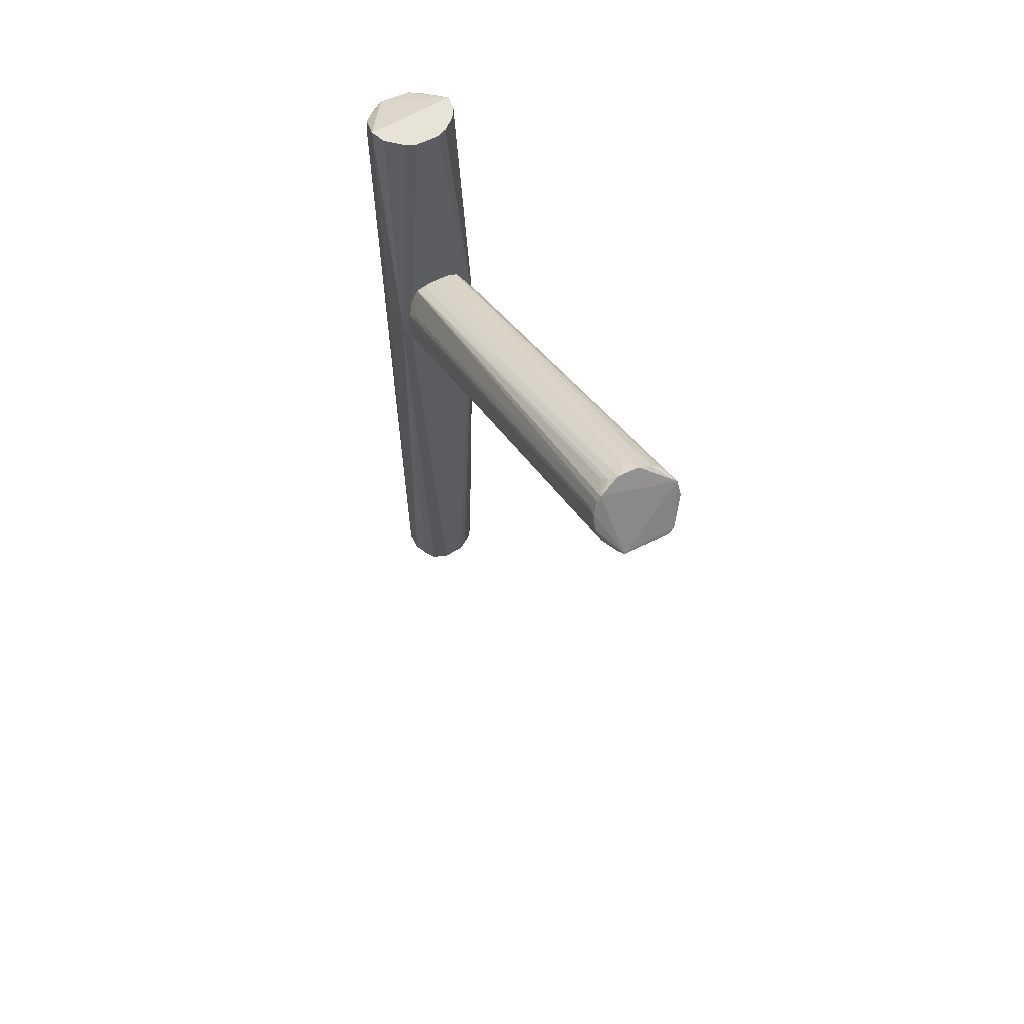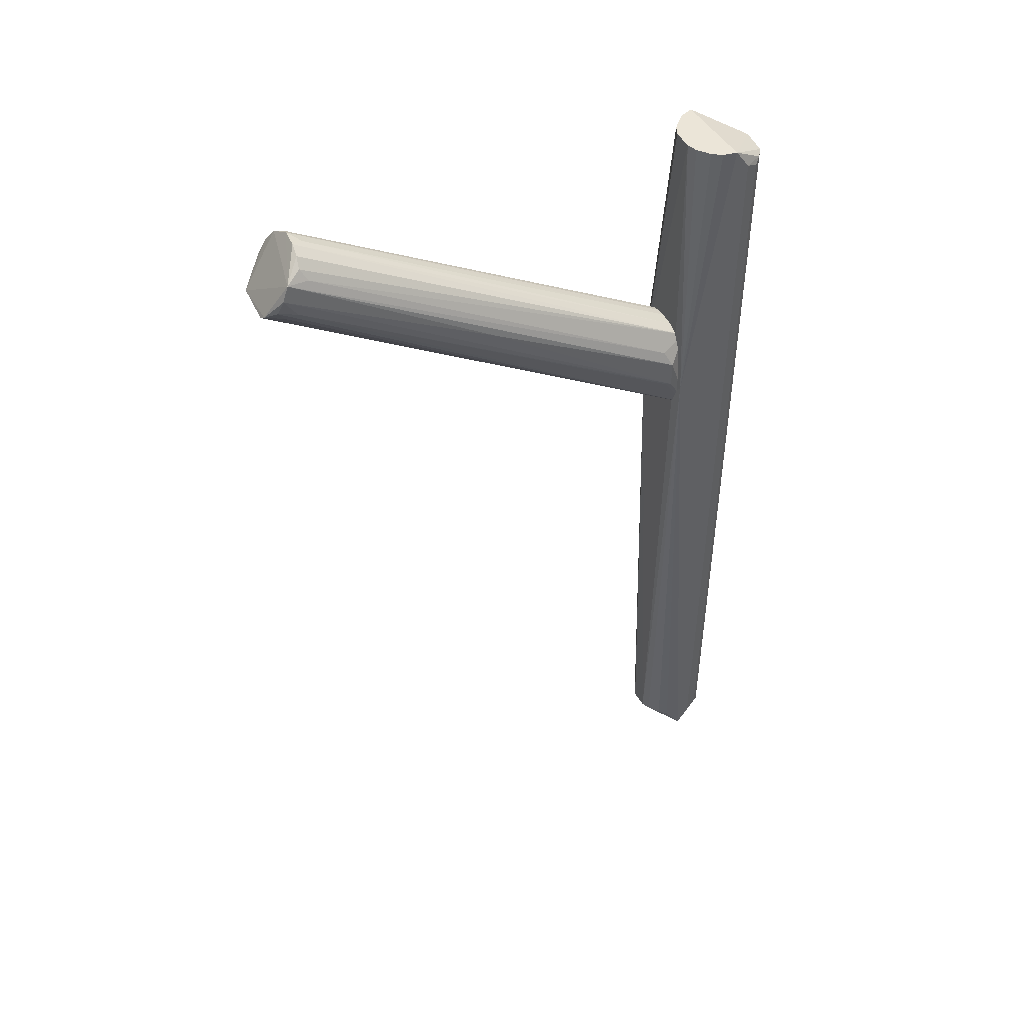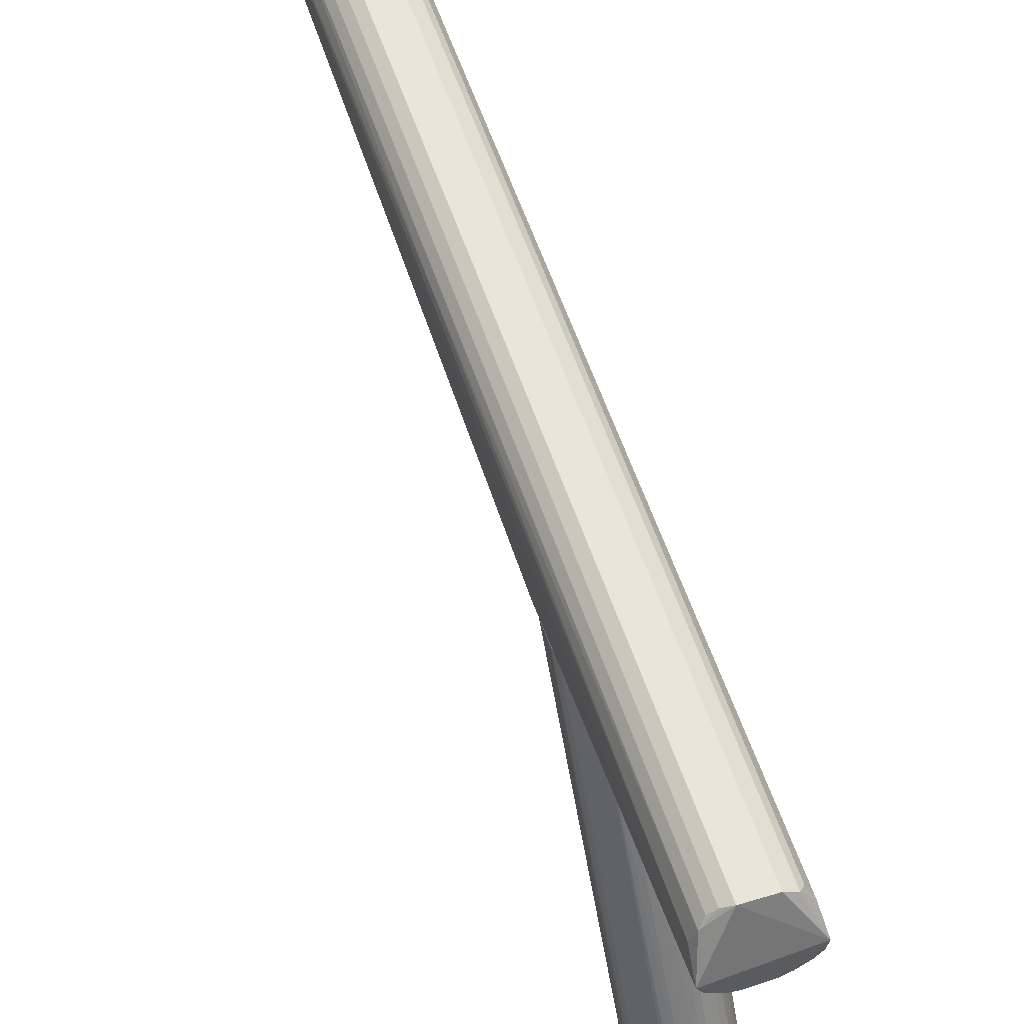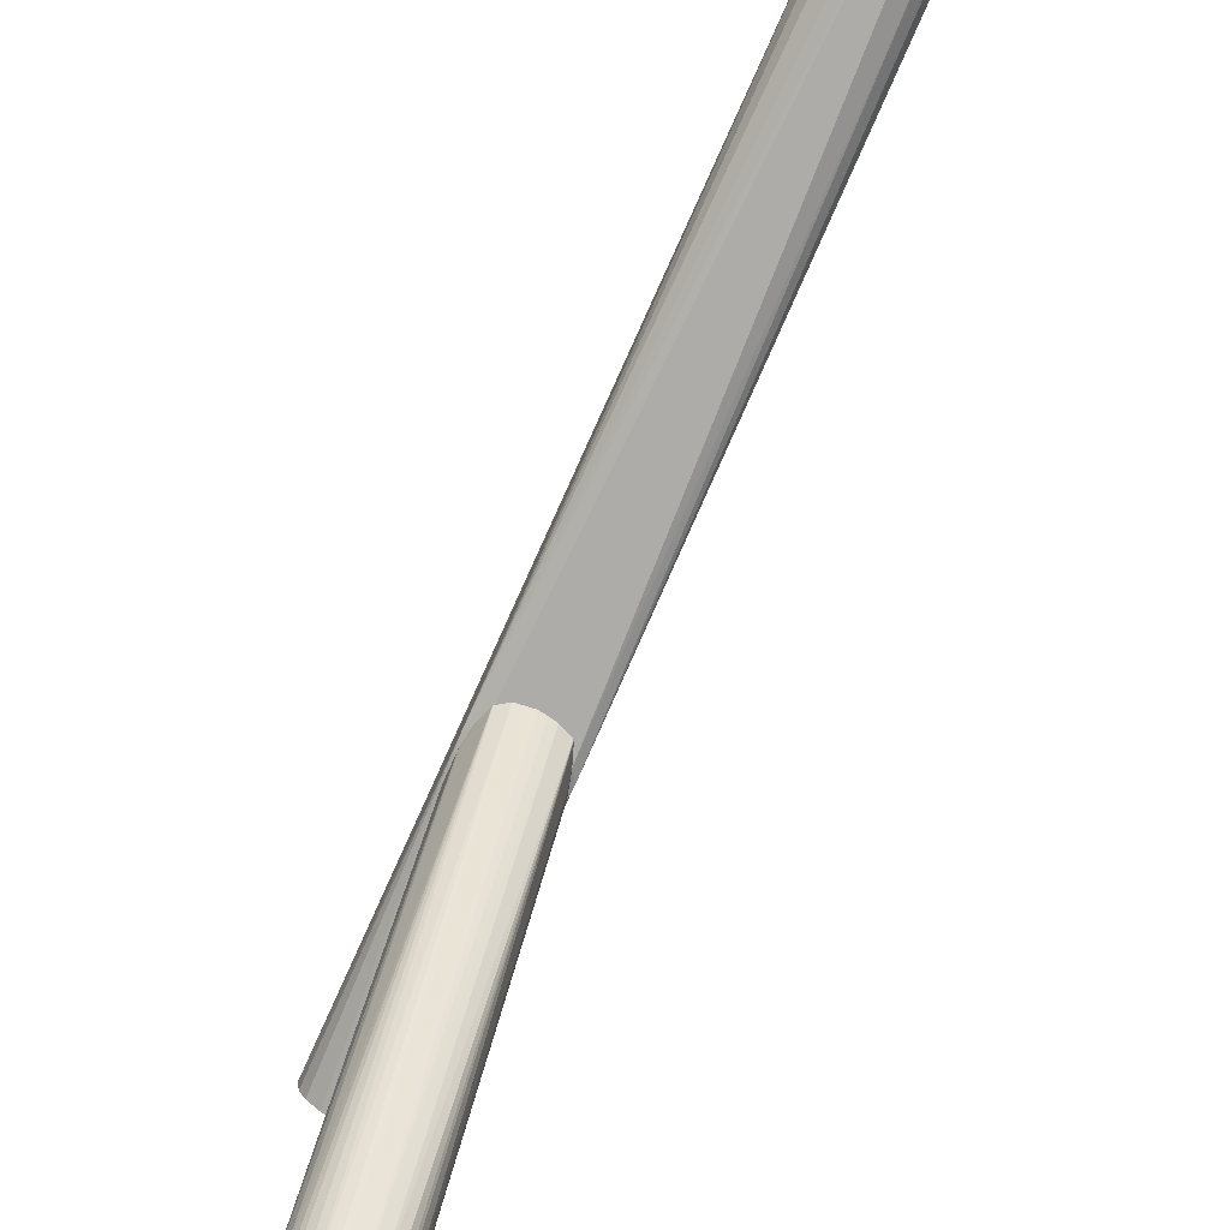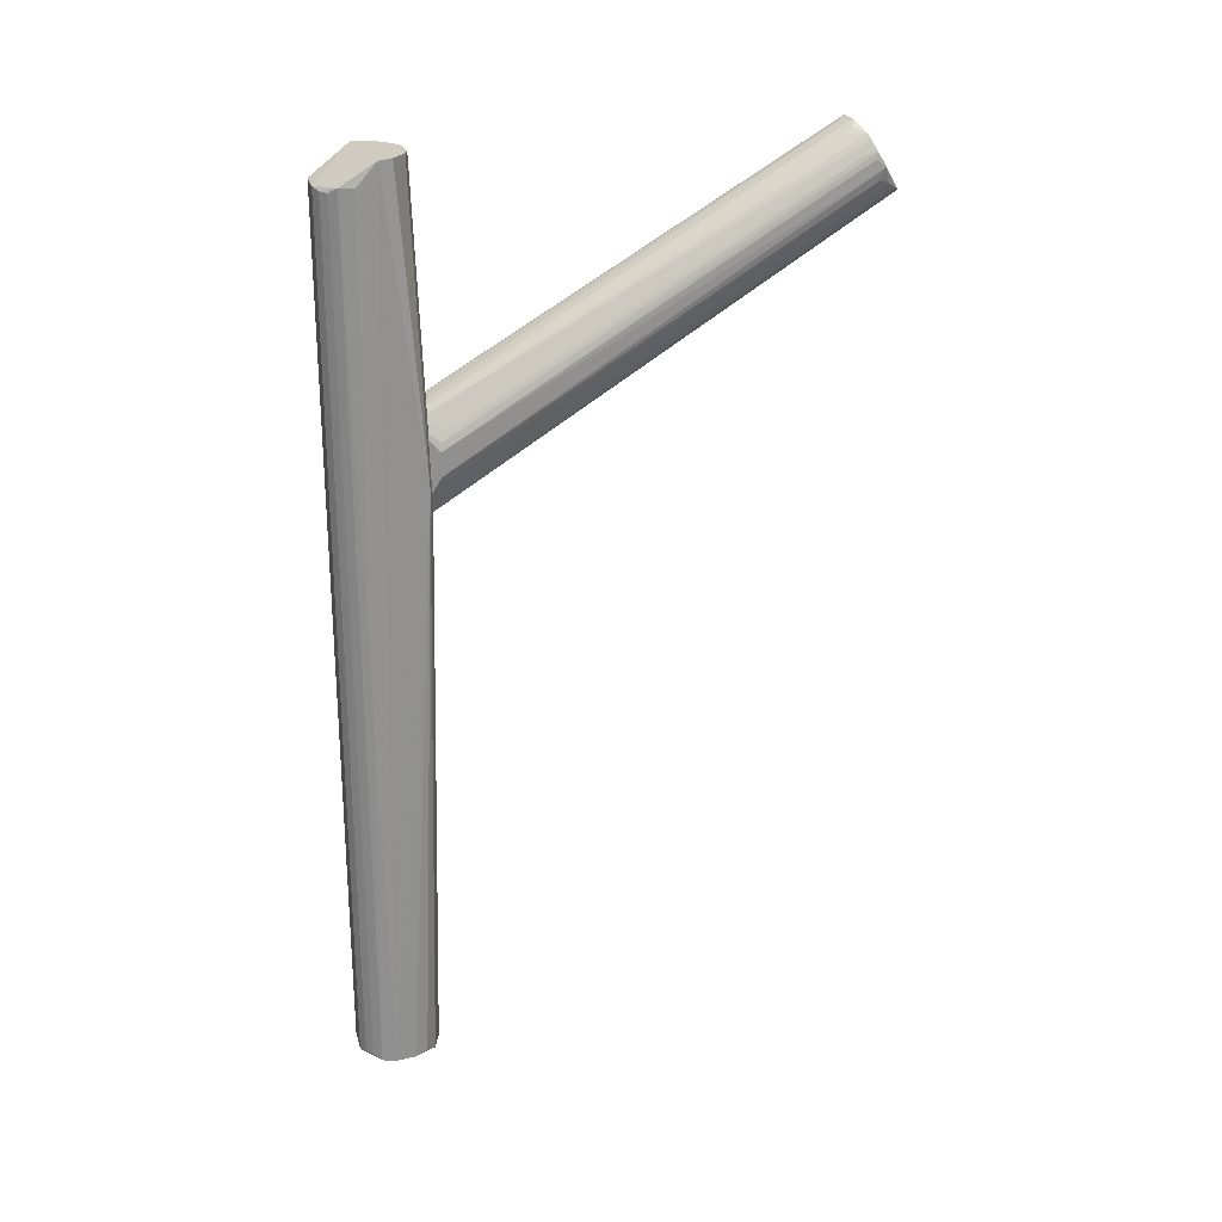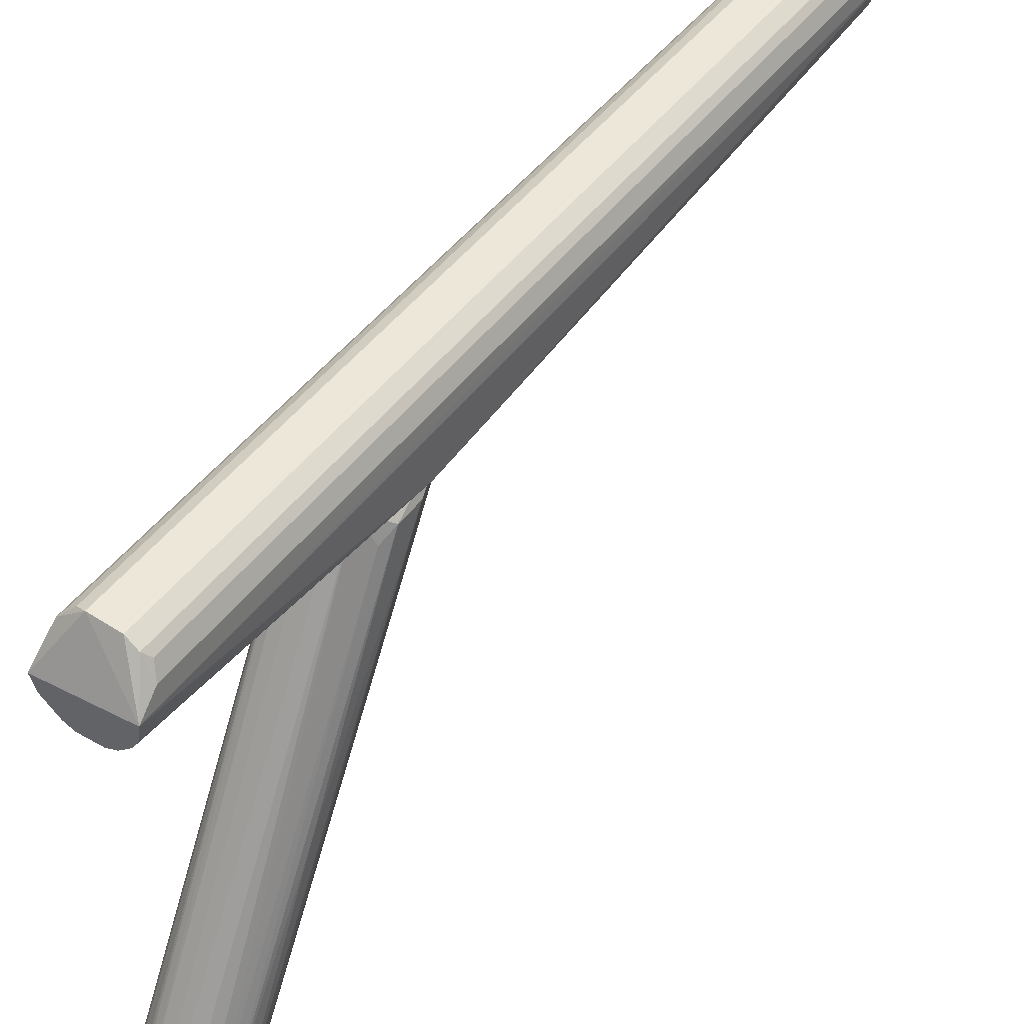
<metadata>
{"format":"obj","ext":"obj","renderer":"f3d","projection":"perspective","resolution":1024,"background":"white","views":[{"elev":62.2,"azim":-26.6,"up":"+Z"},{"elev":45.8,"azim":66.2,"up":"+Z"},{"elev":61.0,"azim":-19.2,"up":"+Y"},{"elev":-75.8,"azim":155.9,"up":"+Y"},{"elev":23.7,"azim":-107.9,"up":"+Z"},{"elev":44.7,"azim":33.6,"up":"+Y"}]}
</metadata>
<code>
o hull_0
v 0.005668 -0.01 0.007091
v 0.006029 -0.01061 0.2502
v -0.002739 -0.01117 0.005836
v -0.00962 0.006299 0.2441
v -0.00962 0.006299 0.005849
v 0.008812 -0.007389 0.007066
v -0.01071 0.004196 0.1122
v -0.007019 -0.009105 0.005065
v -0.01118 -0.002691 0.00617
v -0.005657 -0.01061 0.2502
v 0.007842 0.008413 0.244
v 0.007842 0.008413 0.005922
v -0.009804 -0.01337 0.1674
v -0.009571 -0.006372 0.006466
v 0.01045 -0.004797 0.006323
v -0.01178 -0.00282 0.2502
v -0.01178 -0.01228 0.17
v -0.00794 0.008318 0.2427
v -0.00794 0.008318 0.007214
v 0.003058 -0.01108 0.006766
v -0.0112 0.002592 0.244
v -0.0112 0.002592 0.00593
v 0.00932 0.00674 0.007296
v 0.00932 0.00674 0.2426
v -0.005853 0.009895 0.007085
v -0.005853 0.009895 0.2428
v 0.0116 -0.00115 0.2502
v 0.004661 0.01051 0.2438
v 0.004661 0.01051 0.006122
v 0.01106 0.003136 0.2445
v 0.01106 0.003136 0.005454
v 0.01104 -0.005046 0.2502
v -0.003257 0.01103 0.2436
v -0.003257 0.01103 0.006258
v -0.01011 -0.006716 0.2502
v 0.01159 -0.01228 0.1695
v 0.01148 -0.00059 0.000925
v -0.002875 -0.01172 0.2502
v 0.003246 -0.01172 0.2502
v 0.009367 -0.007829 0.2502
v 0.008087 -0.01288 0.1647
f 39 36 2
f 34 37 5
f 40 16 38
f 34 33 28
f 16 33 4
f 5 37 22
f 17 16 22
f 33 16 27
f 16 40 27
f 36 37 27
f 28 33 27
f 37 34 29
f 12 37 29
f 34 28 29
f 28 12 29
f 40 38 39
f 38 13 39
f 12 28 11
f 27 30 11
f 28 27 11
f 33 34 25
f 34 5 25
f 37 12 31
f 27 37 31
f 30 27 31
f 1 37 6
f 36 1 6
f 36 39 41
f 39 13 41
f 17 14 8
f 37 3 8
f 22 37 8
f 13 17 8
f 3 13 8
f 16 17 35
f 38 16 35
f 5 4 18
f 16 4 21
f 22 16 21
f 37 1 20
f 1 36 20
f 3 37 20
f 13 3 20
f 36 41 20
f 41 13 20
f 14 17 9
f 17 22 9
f 8 14 9
f 22 8 9
f 12 11 23
f 31 12 23
f 30 31 23
f 37 36 15
f 6 37 15
f 36 6 15
f 11 30 24
f 30 23 24
f 23 11 24
f 17 13 10
f 13 38 10
f 35 17 10
f 38 35 10
f 4 33 26
f 33 25 26
f 18 4 26
f 25 18 26
f 40 36 32
f 27 40 32
f 36 27 32
f 25 5 19
f 5 18 19
f 18 25 19
f 4 5 7
f 5 22 7
f 21 4 7
f 22 21 7
f 36 40 2
f 40 39 2
o hull_1
v -0.01129 -0.1268 0.2424
v -0.006213 -0.1353 0.2335
v 0.01087 -0.01715 0.1723
v -0.002821 -0.1237 0.251
v 0.006029 -0.1353 0.2335
v 0.01104 -0.01524 0.1792
v -0.01057 -0.01588 0.181
v -0.001108 -0.1274 0.227
v -0.007787 -0.134 0.2342
v 0.009301 -0.1299 0.2338
v -0.004907 -0.1228 0.2495
v -0.008642 -0.1318 0.234
v 0.005886 -0.1241 0.2497
v 0.000487 -0.01149 0.1587
v 0.01138 -0.07188 0.21
v -0.01057 -0.1238 0.2434
v 0.000436 -0.1206 0.2495
v -0.008291 -0.1254 0.2483
v 0.000925 -0.1275 0.2271
v 0.009839 -0.1227 0.2444
v 0.009834 -0.01764 0.1837
v 0.003347 -0.011 0.1873
v 0.007699 -0.1347 0.2346
v -0.00122 -0.01143 0.1876
v 0.01147 -0.1302 0.2409
v -0.001801 -0.01136 0.1589
v -0.01003 -0.01917 0.1842
v -0.01095 -0.1273 0.2442
v 0.01023 -0.1317 0.2366
v -0.01116 -0.01554 0.1725
v -0.004084 -0.01075 0.1868
v -0.01147 -0.1293 0.2403
v 0.01104 -0.1286 0.2452
v 0.01104 -0.01524 0.1718
v -0.01117 -0.01551 0.1788
v -0.009342 -0.1257 0.247
v -0.007934 -0.008324 0.1592
v 0.002644 -0.1239 0.2511
v -0.003884 -0.1342 0.2317
v 0.005332 -0.01019 0.1586
v 0.01084 -0.1266 0.2353
v 0.006292 -0.009625 0.1853
v -0.0111 -0.128 0.2371
v -0.00649 -0.00949 0.1853
v -0.004122 -0.01073 0.159
v 0.008486 -0.1245 0.2475
v 0.003727 -0.1347 0.2318
v -0.01055 -0.01601 0.1706
v -0.01025 -0.1307 0.2361
v 0.008325 -0.007933 0.1593
v -0.005842 -0.1211 0.248
v 0.002455 -0.1306 0.2291
f 57 48 69
f 78 76 85
f 91 78 85
f 85 63 83
f 91 85 83
f 76 78 71
f 73 76 71
f 91 83 47
f 83 62 47
f 47 62 74
f 50 73 90
f 59 74 45
f 78 91 81
f 91 46 81
f 55 78 81
f 58 63 65
f 45 58 65
f 78 80 43
f 50 78 43
f 73 50 43
f 74 59 43
f 87 83 54
f 74 87 54
f 80 78 86
f 78 55 86
f 93 80 49
f 80 86 49
f 46 91 64
f 70 66 64
f 66 74 64
f 43 46 64
f 74 43 64
f 85 59 92
f 76 73 42
f 62 83 61
f 83 87 61
f 87 74 61
f 74 62 61
f 74 66 56
f 47 74 56
f 44 91 75
f 91 47 75
f 56 66 75
f 47 56 75
f 59 85 77
f 85 68 77
f 68 57 77
f 91 44 82
f 66 70 82
f 70 91 82
f 44 75 82
f 75 66 82
f 63 85 72
f 85 45 72
f 65 63 72
f 45 65 72
f 80 93 88
f 81 46 88
f 93 81 88
f 43 80 88
f 46 43 88
f 71 78 89
f 78 90 89
f 89 90 84
f 73 71 84
f 90 73 84
f 71 89 84
f 63 58 79
f 83 63 79
f 58 45 79
f 45 74 79
f 54 83 79
f 74 54 79
f 91 70 51
f 64 91 51
f 70 64 51
f 78 50 53
f 90 78 53
f 50 90 53
f 55 81 60
f 81 93 60
f 93 49 60
f 49 55 60
f 45 85 52
f 59 45 52
f 85 92 52
f 92 59 52
f 86 55 67
f 55 49 67
f 49 86 67
f 85 76 48
f 68 85 48
f 57 68 48
f 73 43 69
f 43 59 69
f 76 42 69
f 42 73 69
f 59 77 69
f 77 57 69
f 48 76 69

</code>
